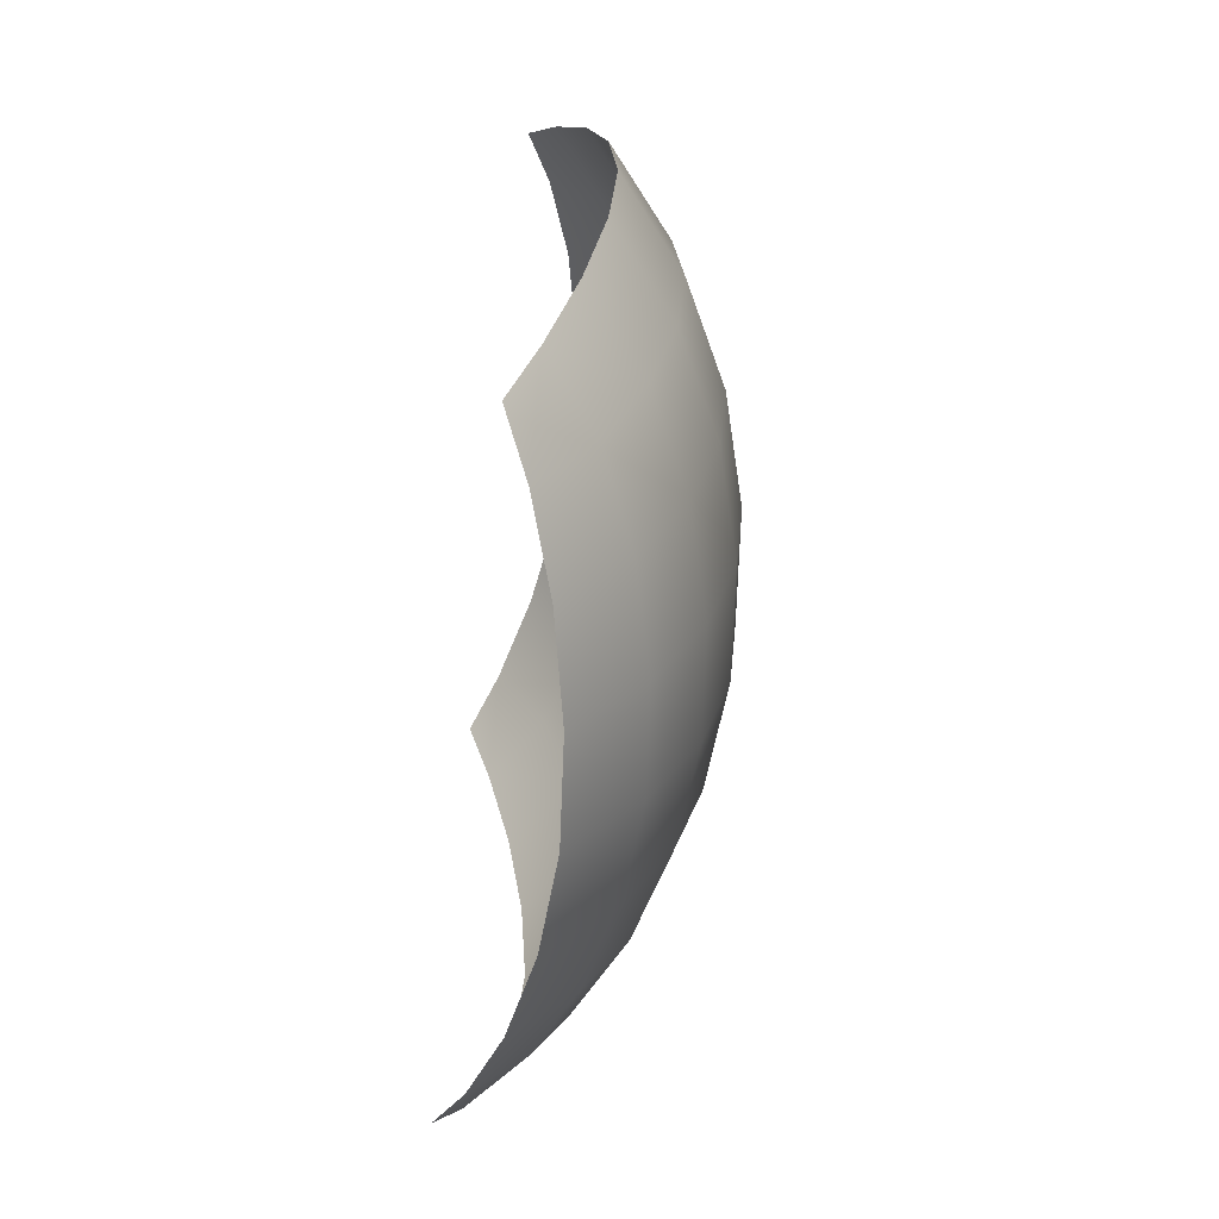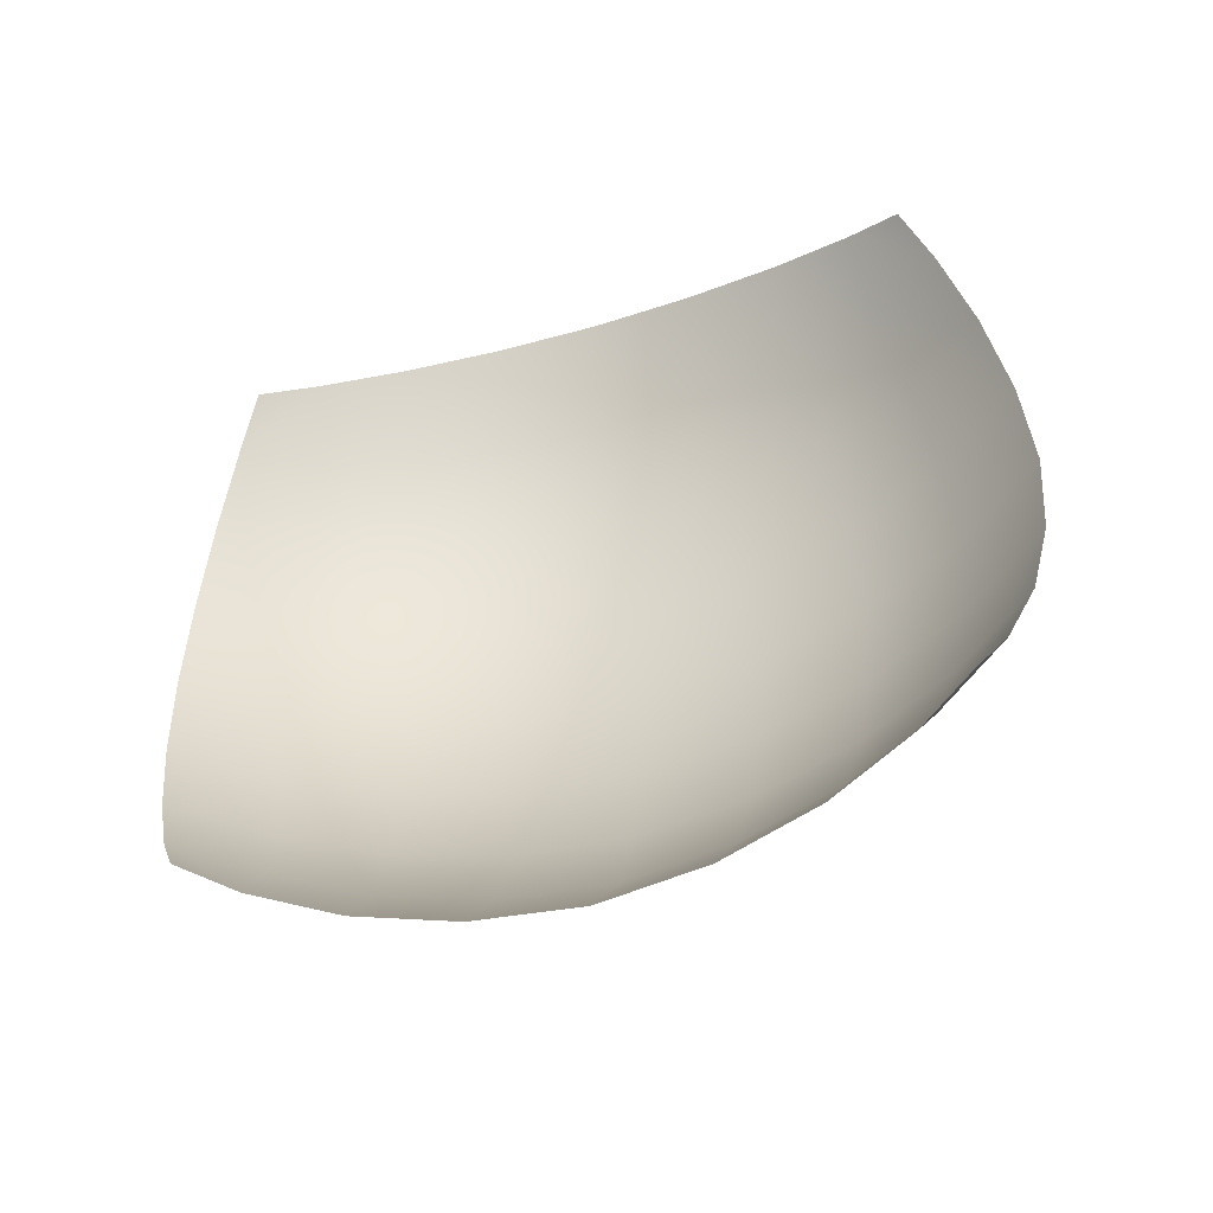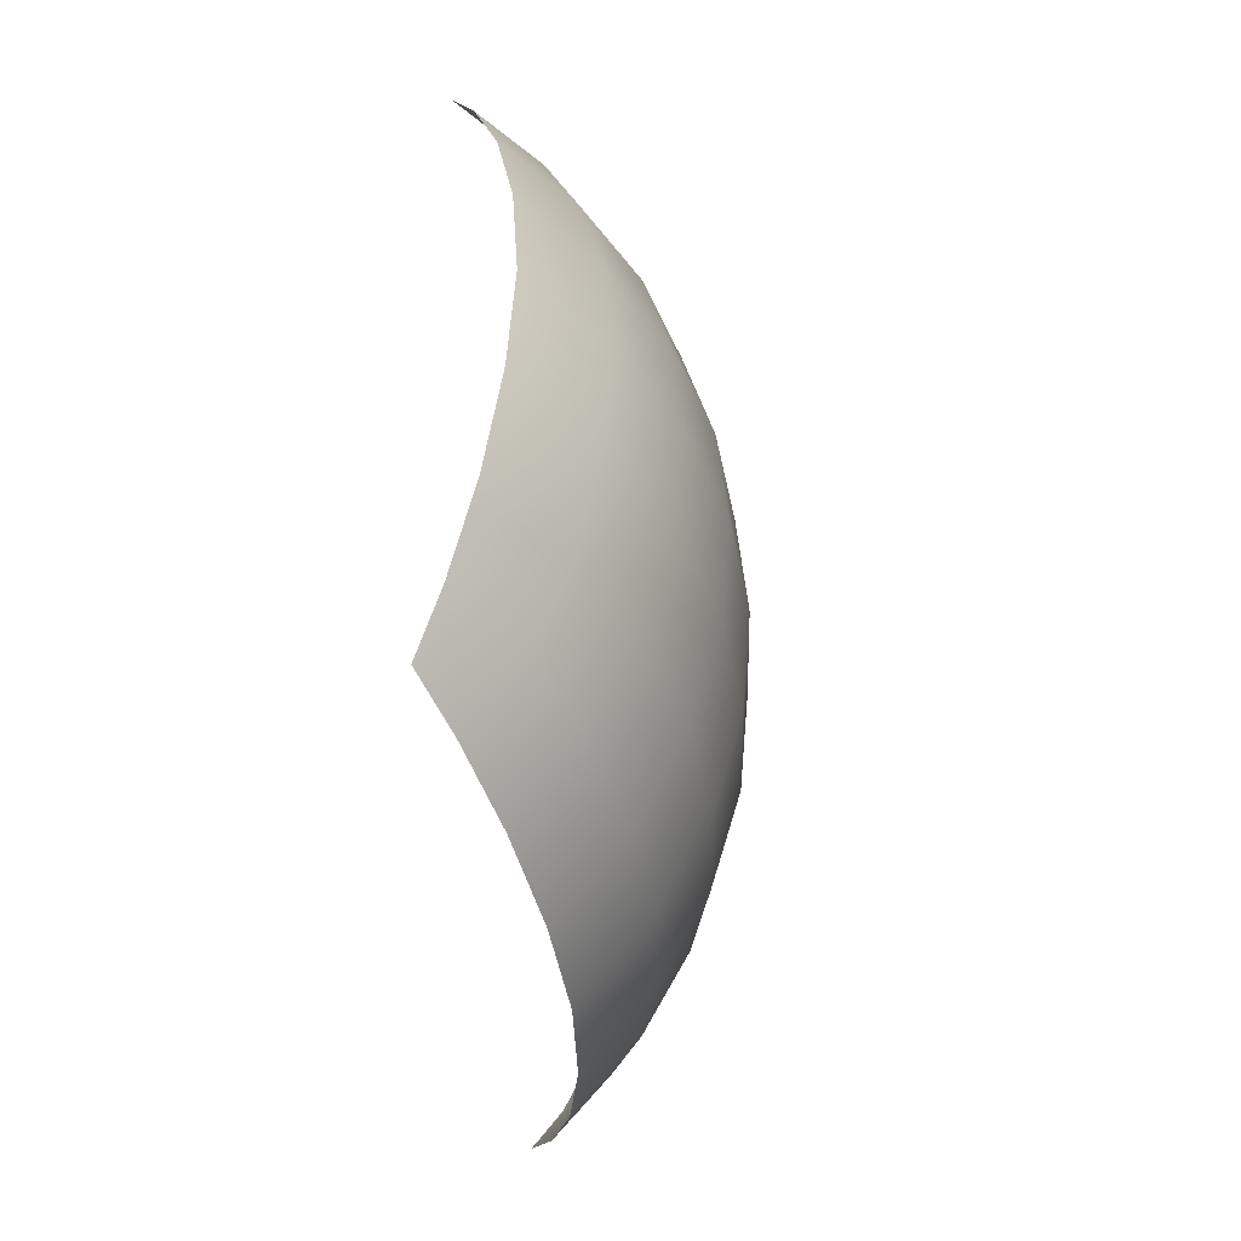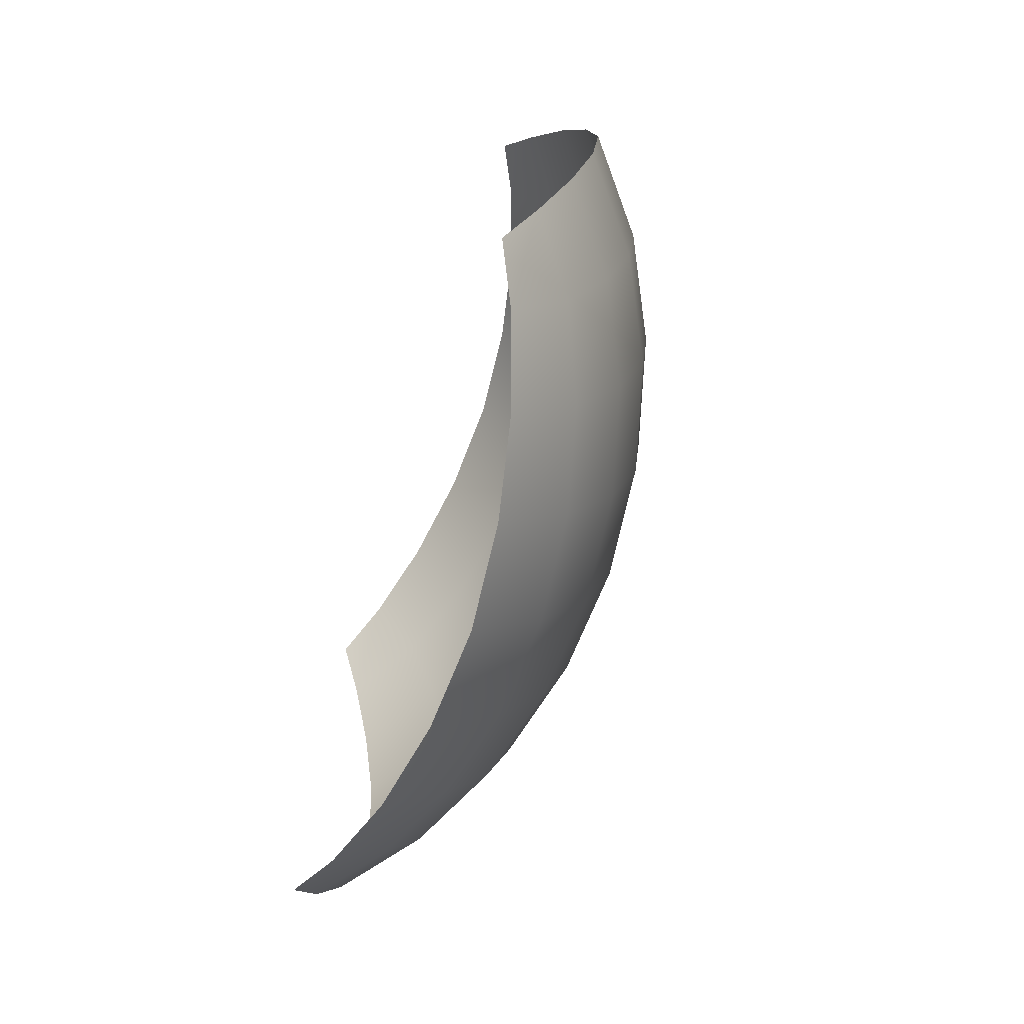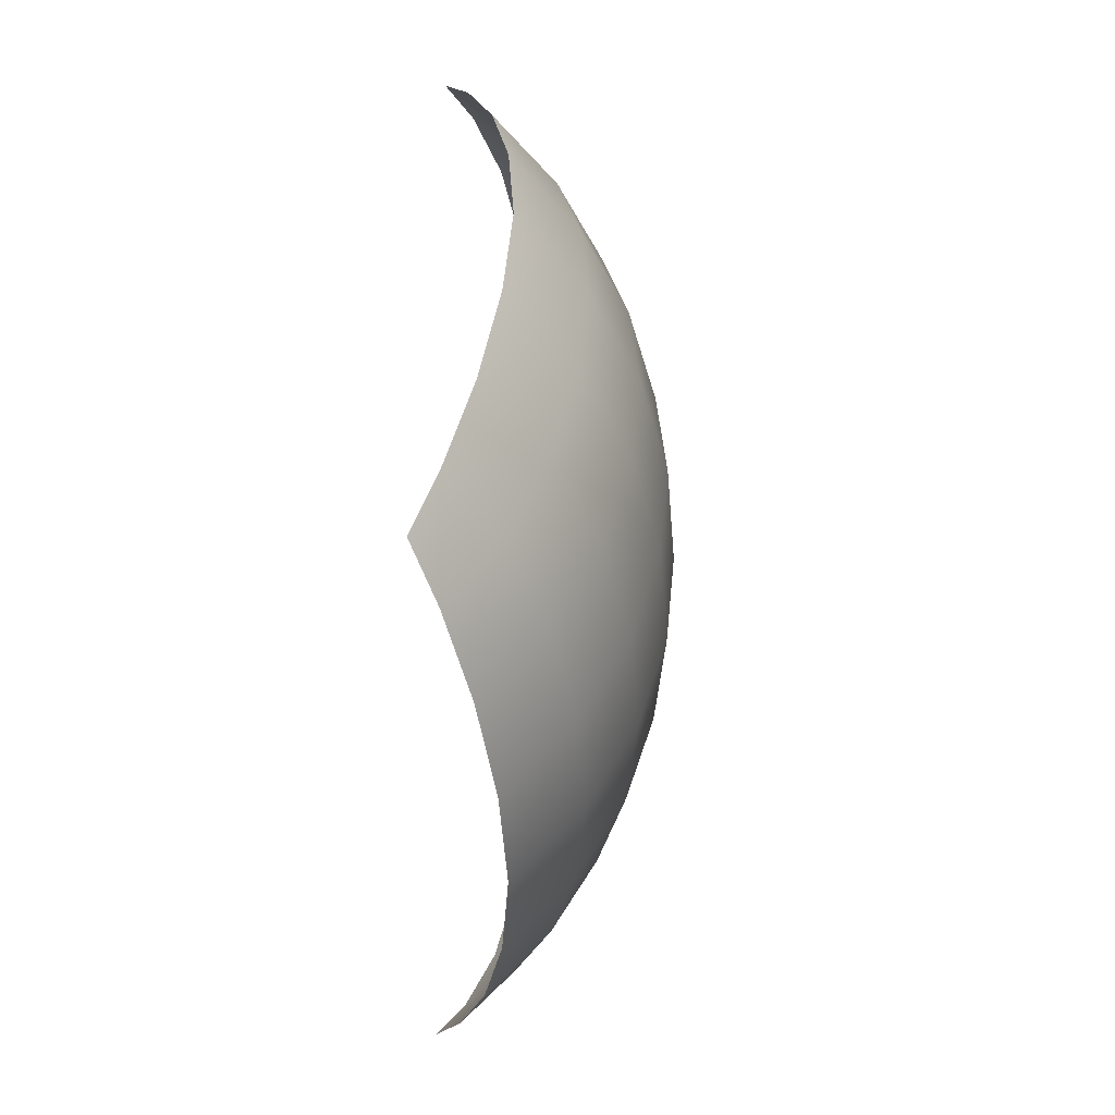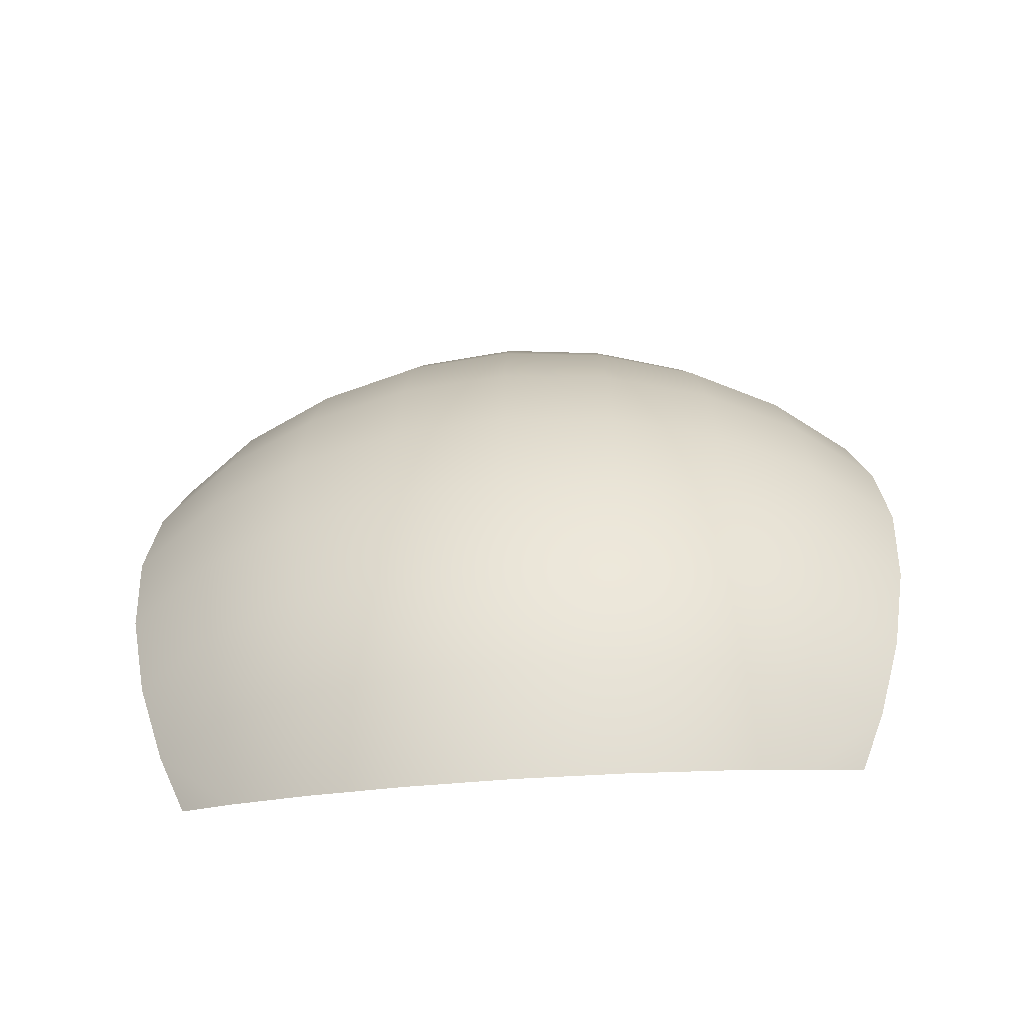
<metadata>
{"format":"obj","ext":"obj","renderer":"f3d","projection":"perspective","resolution":1024,"background":"white","views":[{"elev":-62.6,"azim":-6.3,"up":"+Z"},{"elev":-50.6,"azim":-71.6,"up":"+Y"},{"elev":-42.3,"azim":5.9,"up":"+Y"},{"elev":-73.3,"azim":-17.7,"up":"+Y"},{"elev":43.1,"azim":0.6,"up":"+Y"},{"elev":-58.5,"azim":94.4,"up":"+Z"}]}
</metadata>
<code>
v 75.46 75.46 -75.46
v 75.46 -75.46 -75.46
v 75.46 -75.46 75.46
v 75.46 75.46 75.46
v 92.97 -0 -92.97
v 92.97 -92.97 0
v 92.97 0 92.97
v 92.97 92.97 -0
v 127.8 0 0
v 87.2 44.78 -87.2
v 87.2 -44.78 -87.2
v 87.2 -87.2 -44.78
v 87.2 -87.2 44.78
v 87.2 -44.78 87.2
v 87.2 44.78 87.2
v 87.2 87.2 44.78
v 87.2 87.2 -44.78
v 119 50.78 -0
v 119 0 50.78
v 119 -50.78 0
v 119 -0 -50.78
v 111 47.99 47.99
v 111 -47.99 47.99
v 111 -47.99 -47.99
v 111 47.99 -47.99
v 81.26 63.18 -81.26
v 91.35 23.18 -91.35
v 91.35 -23.18 -91.35
v 81.26 -63.18 -81.26
v 81.26 -81.26 -63.18
v 91.35 -91.35 -23.18
v 91.35 -91.35 23.18
v 81.26 -81.26 63.18
v 81.26 -63.18 81.26
v 91.35 -23.18 91.35
v 91.35 23.18 91.35
v 81.26 63.18 81.26
v 81.26 81.26 63.18
v 91.35 91.35 23.18
v 91.35 91.35 -23.18
v 81.26 81.26 -63.18
v 125.6 25.93 -0
v 108.2 73.49 -0
v 125.6 0 25.93
v 108.2 0 73.49
v 125.6 -25.93 0
v 108.2 -73.49 0
v 125.6 -0 -25.93
v 108.2 -0 -73.49
v 101.1 69.19 45.88
v 101.1 45.88 69.19
v 117 24.56 49.89
v 117 49.89 24.56
v 101.1 -45.88 69.19
v 101.1 -69.19 45.88
v 117 -49.89 24.56
v 117 -24.56 49.89
v 101.1 -69.19 -45.88
v 101.1 -45.88 -69.19
v 117 -24.56 -49.89
v 117 -49.89 -24.56
v 101.1 45.88 -69.19
v 101.1 69.19 -45.88
v 117 49.89 -24.56
v 117 24.56 -49.89
v 92.95 65.33 65.33
v 106.3 23.64 72.2
v 123.4 25.47 25.47
v 106.3 72.2 23.64
v 92.95 -65.33 65.33
v 106.3 -72.2 23.64
v 123.4 -25.47 25.47
v 106.3 -23.64 72.2
v 92.95 -65.33 -65.33
v 106.3 -23.64 -72.2
v 123.4 -25.47 -25.47
v 106.3 -72.2 -23.64
v 92.95 65.33 -65.33
v 106.3 72.2 -23.64
v 123.4 25.47 -25.47
v 106.3 23.64 -72.2
f 38 4 37 66
f 37 15 51 66
f 51 22 50 66
f 50 16 38 66
f 36 7 45 67
f 45 19 52 67
f 52 22 51 67
f 51 15 36 67
f 44 9 42 68
f 42 18 53 68
f 53 22 52 68
f 52 19 44 68
f 43 8 39 69
f 39 16 50 69
f 50 22 53 69
f 53 18 43 69
f 34 3 33 70
f 33 13 55 70
f 55 23 54 70
f 54 14 34 70
f 32 6 47 71
f 47 20 56 71
f 56 23 55 71
f 55 13 32 71
f 46 9 44 72
f 44 19 57 72
f 57 23 56 72
f 56 20 46 72
f 45 7 35 73
f 35 14 54 73
f 54 23 57 73
f 57 19 45 73
f 30 2 29 74
f 29 11 59 74
f 59 24 58 74
f 58 12 30 74
f 28 5 49 75
f 49 21 60 75
f 60 24 59 75
f 59 11 28 75
f 48 9 46 76
f 46 20 61 76
f 61 24 60 76
f 60 21 48 76
f 47 6 31 77
f 31 12 58 77
f 58 24 61 77
f 61 20 47 77
f 26 1 41 78
f 41 17 63 78
f 63 25 62 78
f 62 10 26 78
f 40 8 43 79
f 43 18 64 79
f 64 25 63 79
f 63 17 40 79
f 42 9 48 80
f 48 21 65 80
f 65 25 64 80
f 64 18 42 80
f 49 5 27 81
f 27 10 62 81
f 62 25 65 81
f 65 21 49 81

</code>
